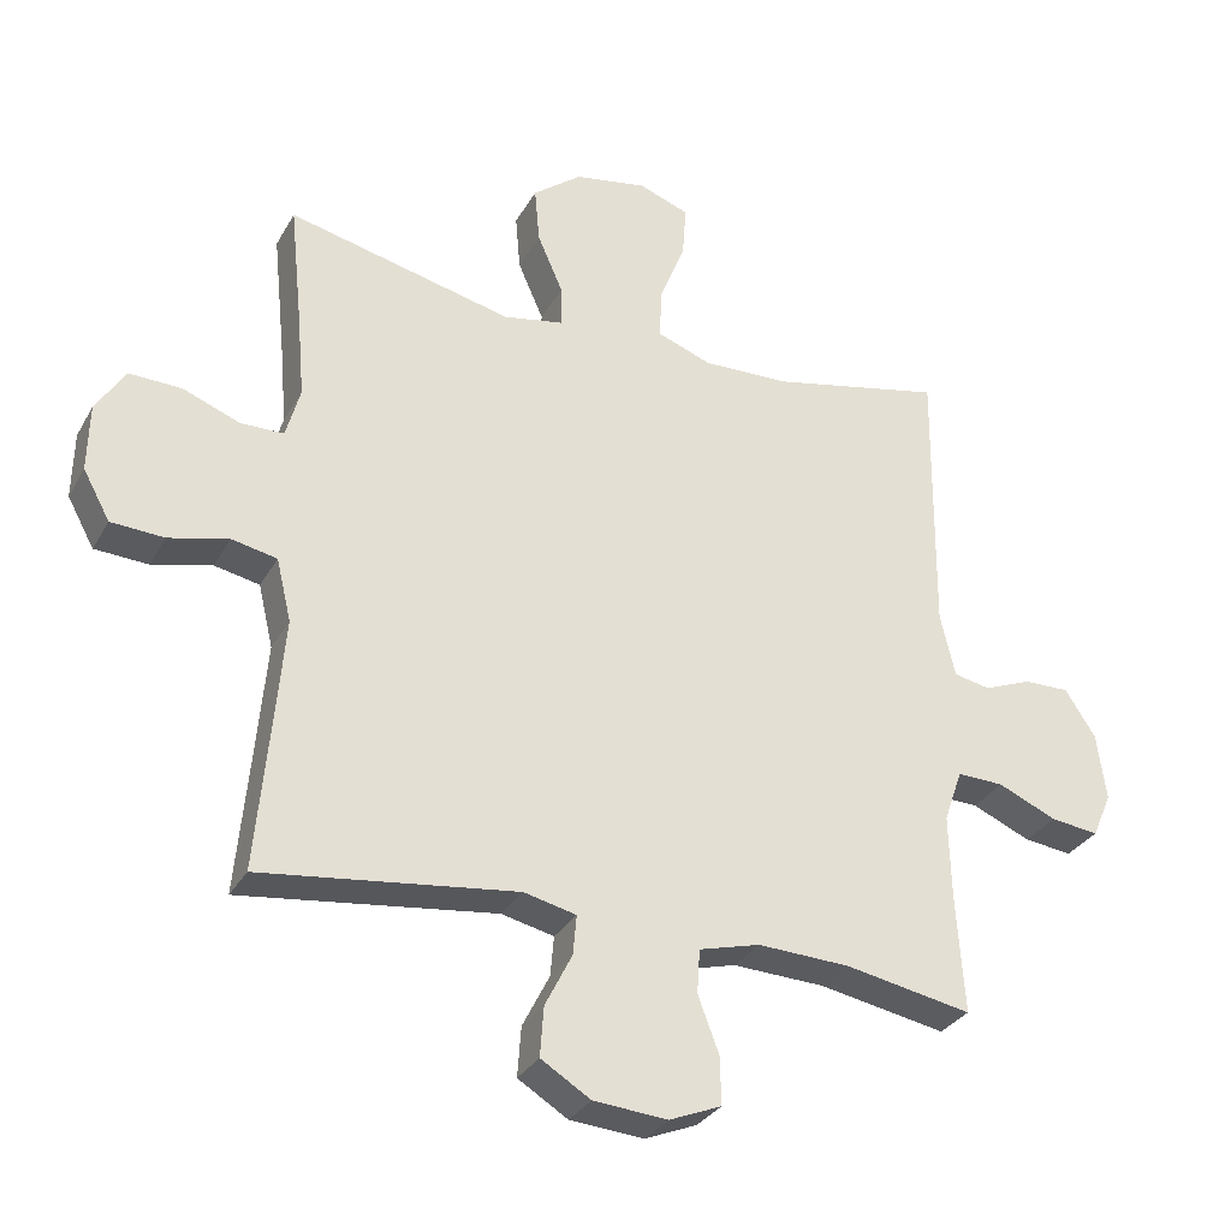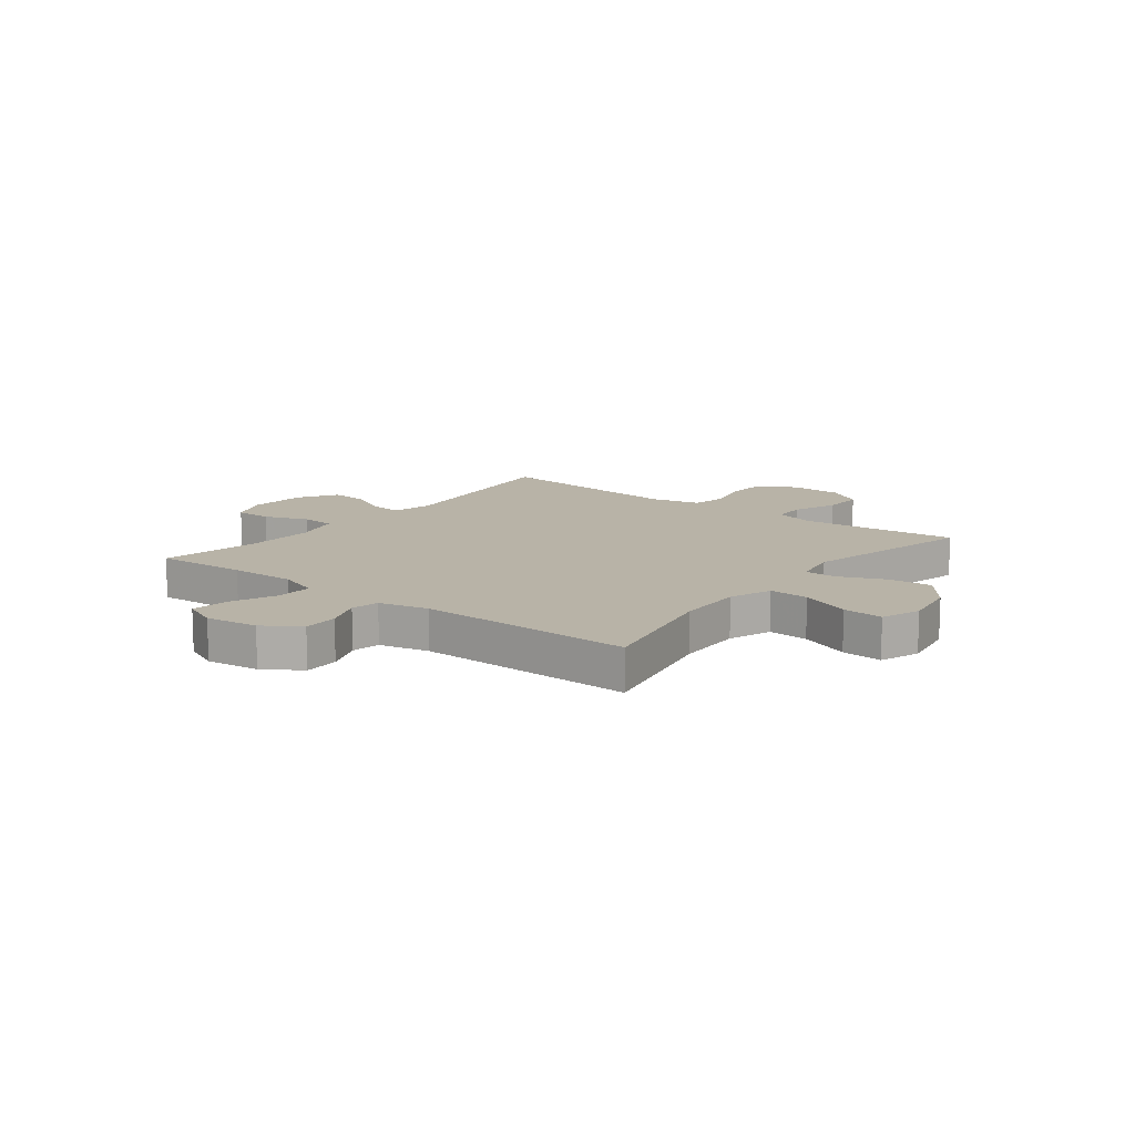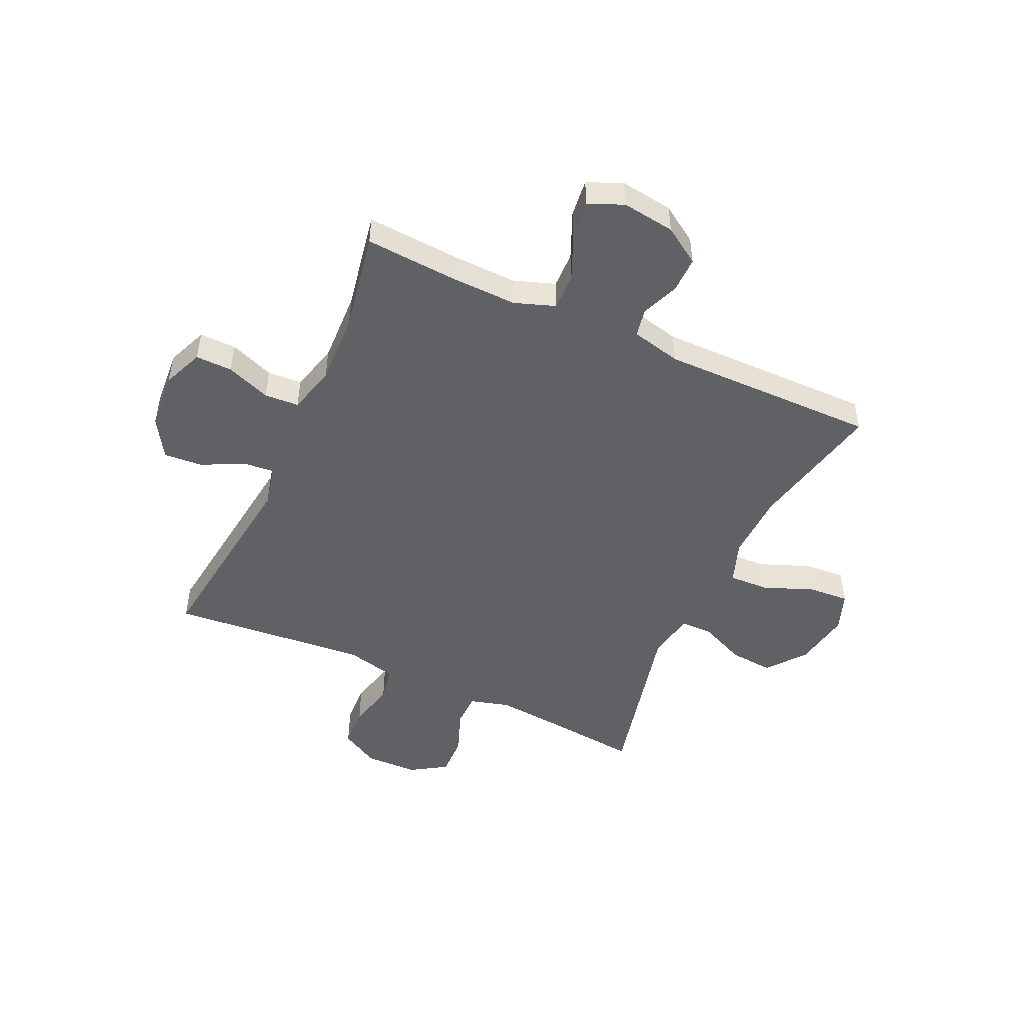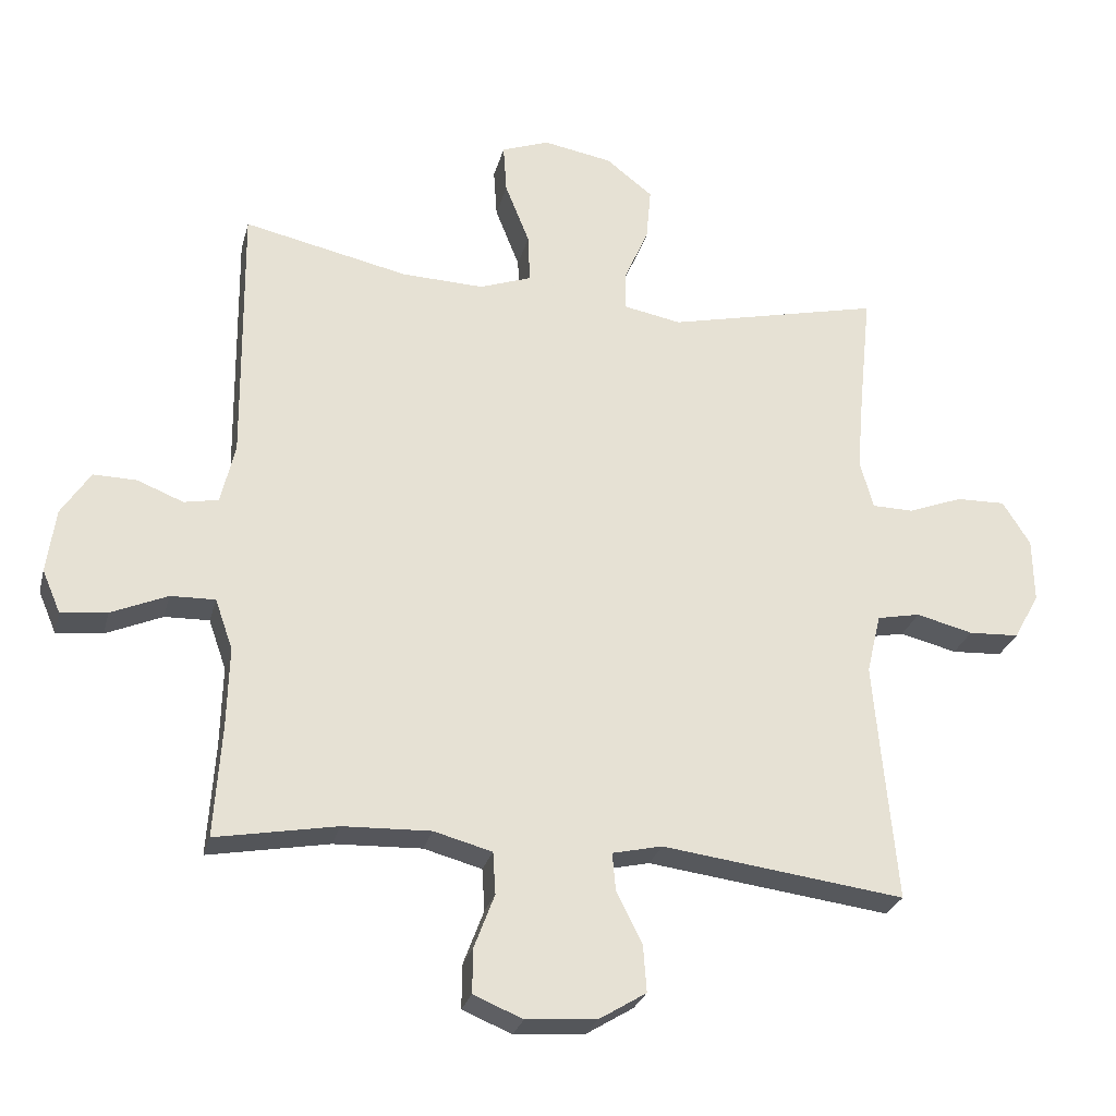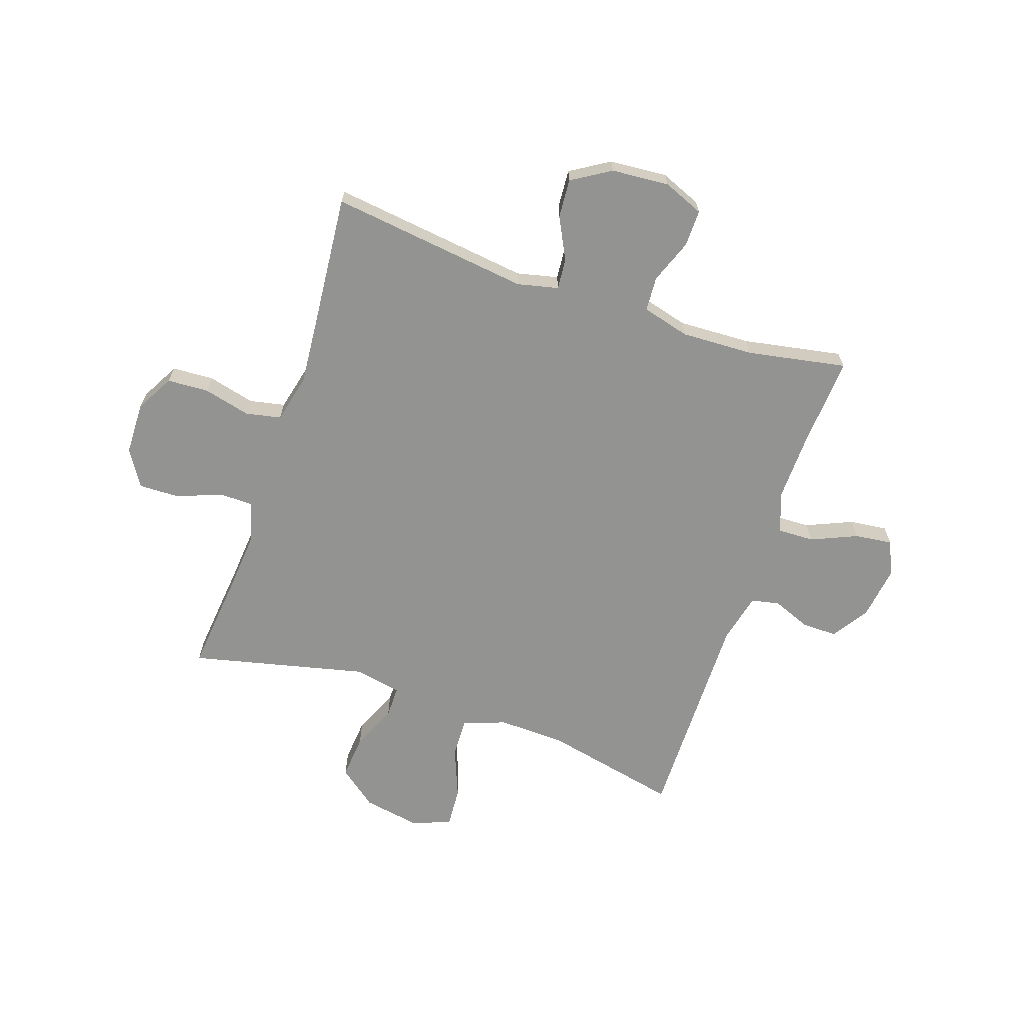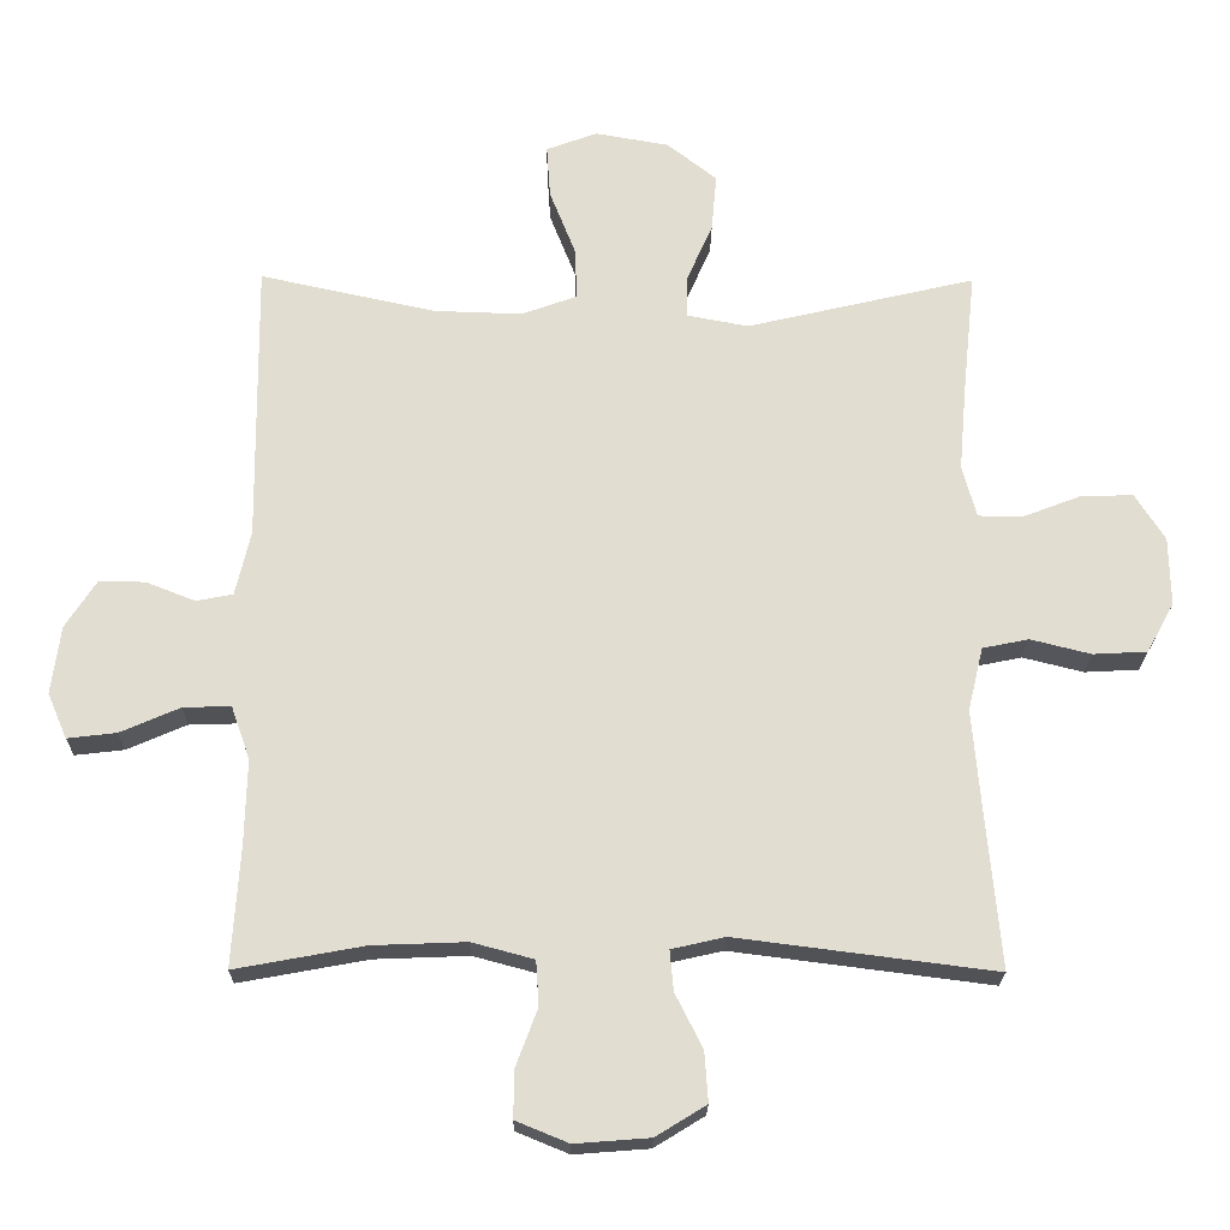
<metadata>
{"format":"obj","ext":"obj","renderer":"f3d","projection":"perspective","resolution":1024,"background":"white","views":[{"elev":-31.0,"azim":155.1,"up":"+Z"},{"elev":12.7,"azim":-52.1,"up":"+Y"},{"elev":-48.9,"azim":-114.7,"up":"+Y"},{"elev":-27.0,"azim":-13.9,"up":"+Z"},{"elev":-66.6,"azim":161.3,"up":"+Y"},{"elev":-21.3,"azim":-0.7,"up":"+Z"}]}
</metadata>
<code>
v 0.5 0.07 0.5
v 0.482 0.07 0.326
v 0.472 0.07 0.211
v 0.492 0.07 0.139
v 0.553 0.07 0.138
v 0.634 0.07 0.169
v 0.707 0.07 0.171
v 0.748 0.07 0.106
v 0.75 0.07 0.011
v 0.712 0.07 -0.058
v 0.637 0.07 -0.062
v 0.553 0.07 -0.041
v 0.489 0.07 -0.054
v 0.468 0.07 -0.142
v 0.479 0.07 -0.27
v 0.5 0.07 -0.5
v 0.141 0.07 -0.454
v 0.067 0.07 -0.471
v 0.072 0.07 -0.527
v 0.11 0.07 -0.602
v 0.115 0.07 -0.672
v 0.045 0.07 -0.715
v -0.059 0.07 -0.723
v -0.132 0.07 -0.693
v -0.131 0.07 -0.627
v -0.101 0.07 -0.547
v -0.105 0.07 -0.485
v -0.191 0.07 -0.462
v -0.321 0.07 -0.467
v -0.5 0.07 -0.5
v -0.489 0.07 -0.334
v -0.486 0.07 -0.215
v -0.512 0.07 -0.141
v -0.578 0.07 -0.143
v -0.661 0.07 -0.179
v -0.729 0.07 -0.187
v -0.756 0.07 -0.124
v -0.743 0.07 -0.029
v -0.7 0.07 0.037
v -0.636 0.07 0.036
v -0.568 0.07 0.009
v -0.517 0.07 0.019
v -0.496 0.07 0.109
v -0.5 0.07 0.5
v -0.256 0.07 0.447
v -0.134 0.07 0.443
v -0.057 0.07 0.471
v -0.06 0.07 0.543
v -0.096 0.07 0.634
v -0.101 0.07 0.707
v -0.03 0.07 0.733
v 0.072 0.07 0.715
v 0.141 0.07 0.661
v 0.134 0.07 0.582
v 0.098 0.07 0.5
v 0.098 0.07 0.442
v 0.183 0.07 0.426
v 0.5 0 0.5
v 0.482 0 0.326
v 0.472 0 0.211
v 0.492 0 0.139
v 0.553 0 0.138
v 0.634 0 0.169
v 0.707 0 0.171
v 0.748 0 0.106
v 0.75 0 0.011
v 0.712 0 -0.058
v 0.637 0 -0.062
v 0.553 0 -0.041
v 0.489 0 -0.054
v 0.468 0 -0.142
v 0.479 0 -0.27
v 0.5 0 -0.5
v 0.141 0 -0.454
v 0.067 0 -0.471
v 0.072 0 -0.527
v 0.11 0 -0.602
v 0.115 0 -0.672
v 0.045 0 -0.715
v -0.059 0 -0.723
v -0.132 0 -0.693
v -0.131 0 -0.627
v -0.101 0 -0.547
v -0.105 0 -0.485
v -0.191 0 -0.462
v -0.321 0 -0.467
v -0.5 0 -0.5
v -0.489 0 -0.334
v -0.486 0 -0.215
v -0.512 0 -0.141
v -0.578 0 -0.143
v -0.661 0 -0.179
v -0.729 0 -0.187
v -0.756 0 -0.124
v -0.743 0 -0.029
v -0.7 0 0.037
v -0.636 0 0.036
v -0.568 0 0.009
v -0.517 0 0.019
v -0.496 0 0.109
v -0.5 0 0.5
v -0.256 0 0.447
v -0.134 0 0.443
v -0.057 0 0.471
v -0.06 0 0.543
v -0.096 0 0.634
v -0.101 0 0.707
v -0.03 0 0.733
v 0.072 0 0.715
v 0.141 0 0.661
v 0.134 0 0.582
v 0.098 0 0.5
v 0.098 0 0.442
v 0.183 0 0.426
f 52 53 54 55
f 52 55 56
f 51 52 56
f 48 49 50 51
f 47 48 51 56
f 46 47 56 57
f 43 44 45
f 42 43 45 46
f 38 39 40 41
f 38 41 42
f 37 38 42
f 34 35 36 37
f 33 34 37 42
f 32 33 42 46
f 29 30 31
f 28 29 31 32
f 27 28 32 46
f 23 24 25 26
f 19 20 21 22
f 18 19 22 23
f 15 16 17
f 14 15 17 18
f 13 14 18
f 9 10 11 12
f 9 12 13
f 8 9 13
f 5 6 7 8
f 4 5 8 13
f 3 4 13 18
f 57 1 2
f 57 2 3 18
f 26 27 46 57
f 18 23 26 57
f 112 111 110 109
f 113 112 109
f 113 109 108
f 108 107 106 105
f 113 108 105 104
f 114 113 104 103
f 102 101 100
f 103 102 100 99
f 98 97 96 95
f 99 98 95
f 99 95 94
f 94 93 92 91
f 99 94 91 90
f 103 99 90 89
f 88 87 86
f 89 88 86 85
f 103 89 85 84
f 83 82 81 80
f 79 78 77 76
f 80 79 76 75
f 74 73 72
f 75 74 72 71
f 75 71 70
f 69 68 67 66
f 70 69 66
f 70 66 65
f 65 64 63 62
f 70 65 62 61
f 75 70 61 60
f 59 58 114
f 75 60 59 114
f 114 103 84 83
f 114 83 80 75
f 1 58 59 2
f 2 59 60 3
f 3 60 61 4
f 4 61 62 5
f 5 62 63 6
f 6 63 64 7
f 7 64 65 8
f 8 65 66 9
f 9 66 67 10
f 10 67 68 11
f 11 68 69 12
f 12 69 70 13
f 13 70 71 14
f 14 71 72 15
f 15 72 73 16
f 16 73 74 17
f 17 74 75 18
f 18 75 76 19
f 19 76 77 20
f 20 77 78 21
f 21 78 79 22
f 22 79 80 23
f 23 80 81 24
f 24 81 82 25
f 25 82 83 26
f 26 83 84 27
f 27 84 85 28
f 28 85 86 29
f 29 86 87 30
f 30 87 88 31
f 31 88 89 32
f 32 89 90 33
f 33 90 91 34
f 34 91 92 35
f 35 92 93 36
f 36 93 94 37
f 37 94 95 38
f 38 95 96 39
f 39 96 97 40
f 40 97 98 41
f 41 98 99 42
f 42 99 100 43
f 43 100 101 44
f 44 101 102 45
f 45 102 103 46
f 46 103 104 47
f 47 104 105 48
f 48 105 106 49
f 49 106 107 50
f 50 107 108 51
f 51 108 109 52
f 52 109 110 53
f 53 110 111 54
f 54 111 112 55
f 55 112 113 56
f 56 113 114 57
f 57 114 58 1

</code>
